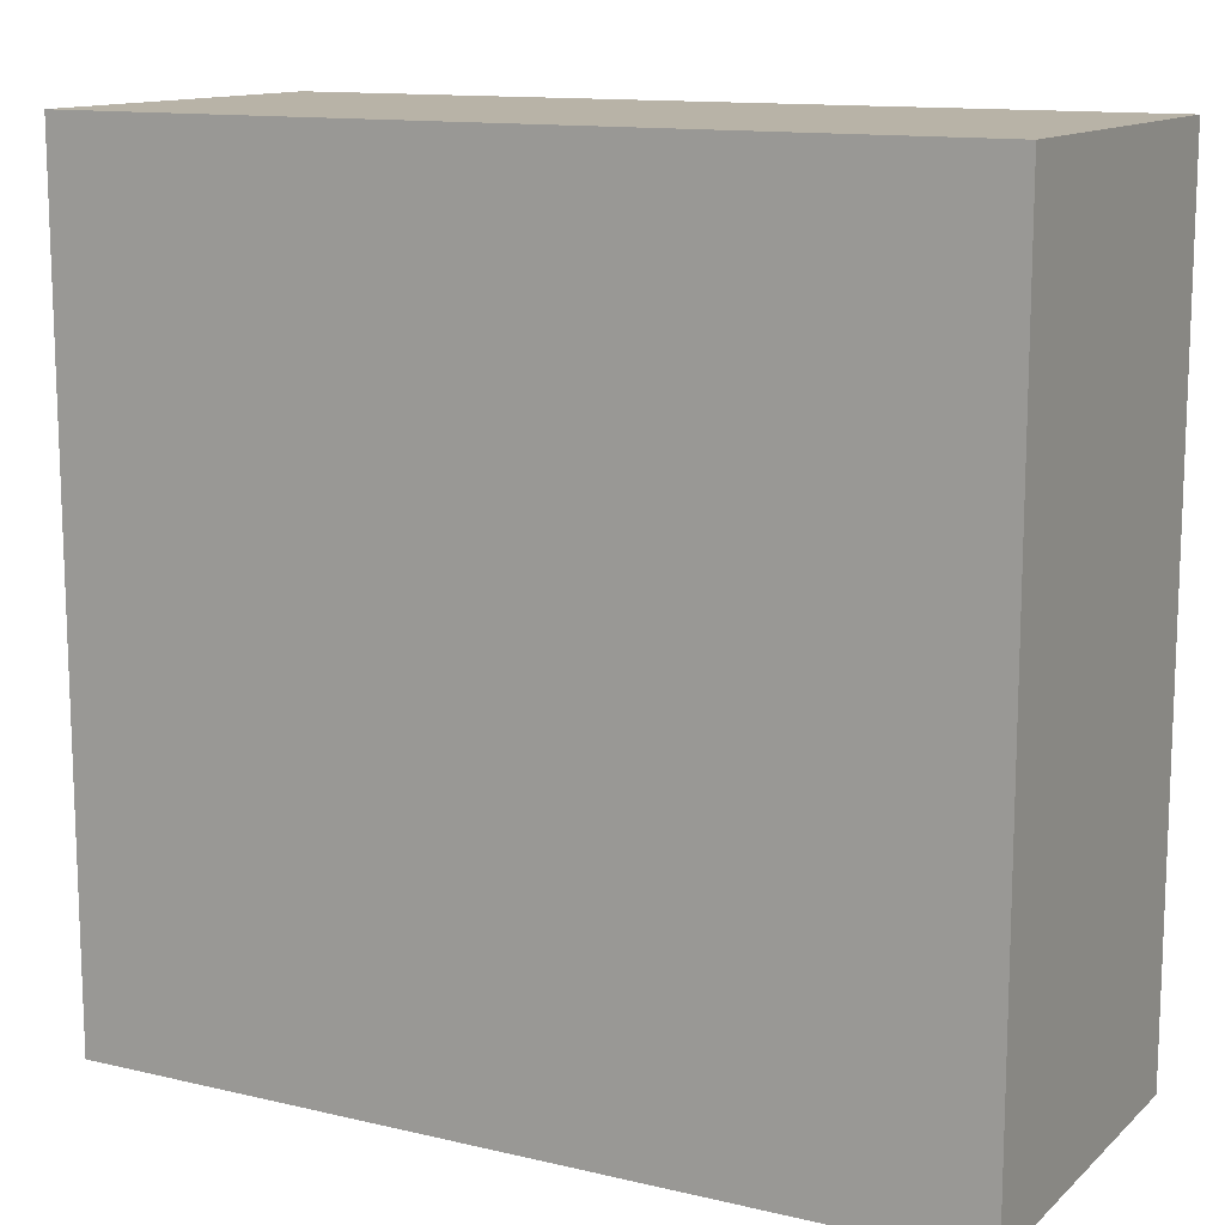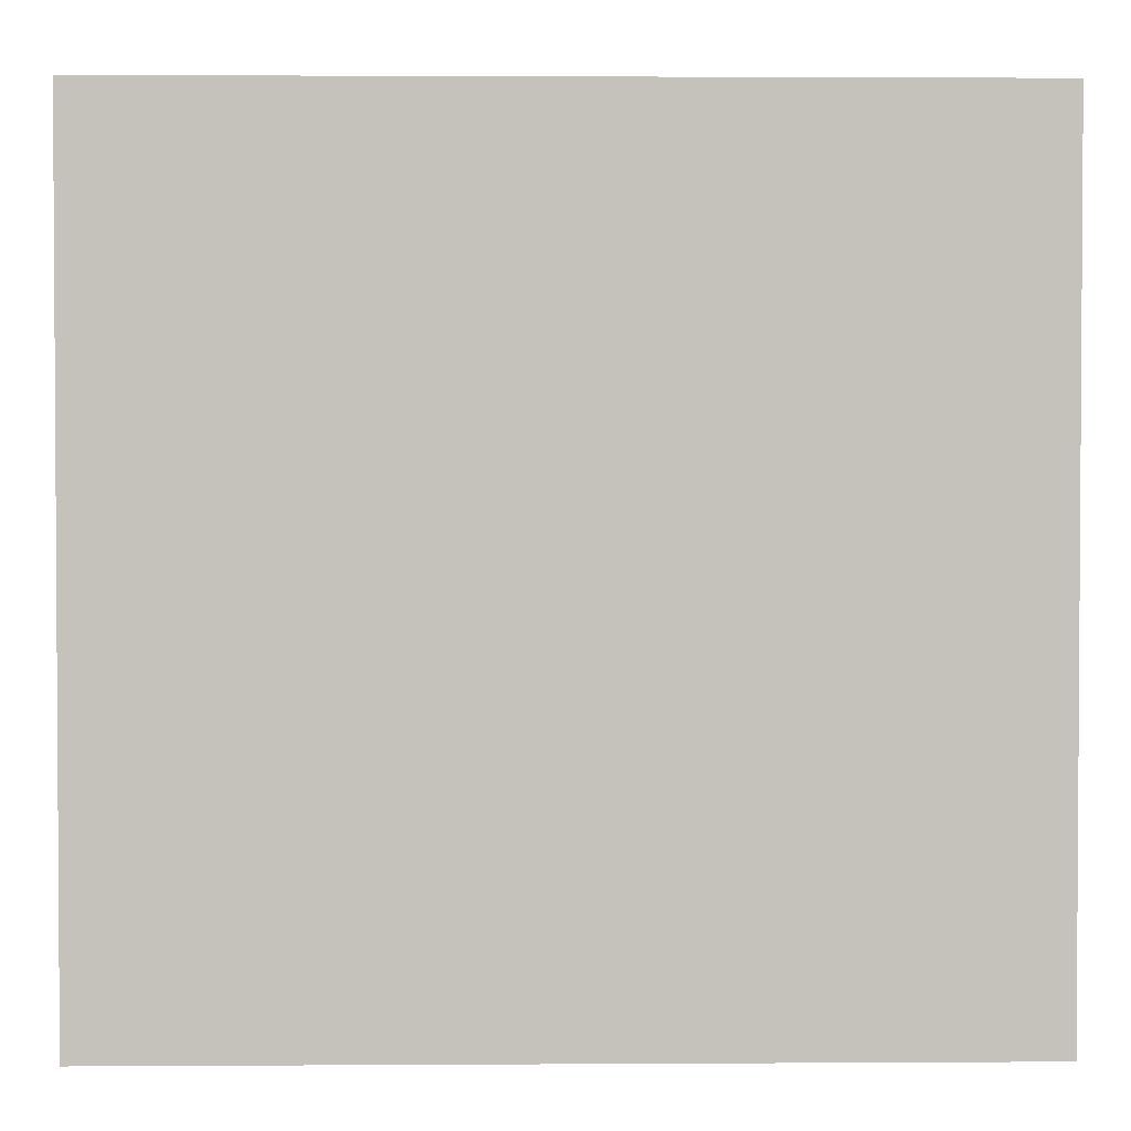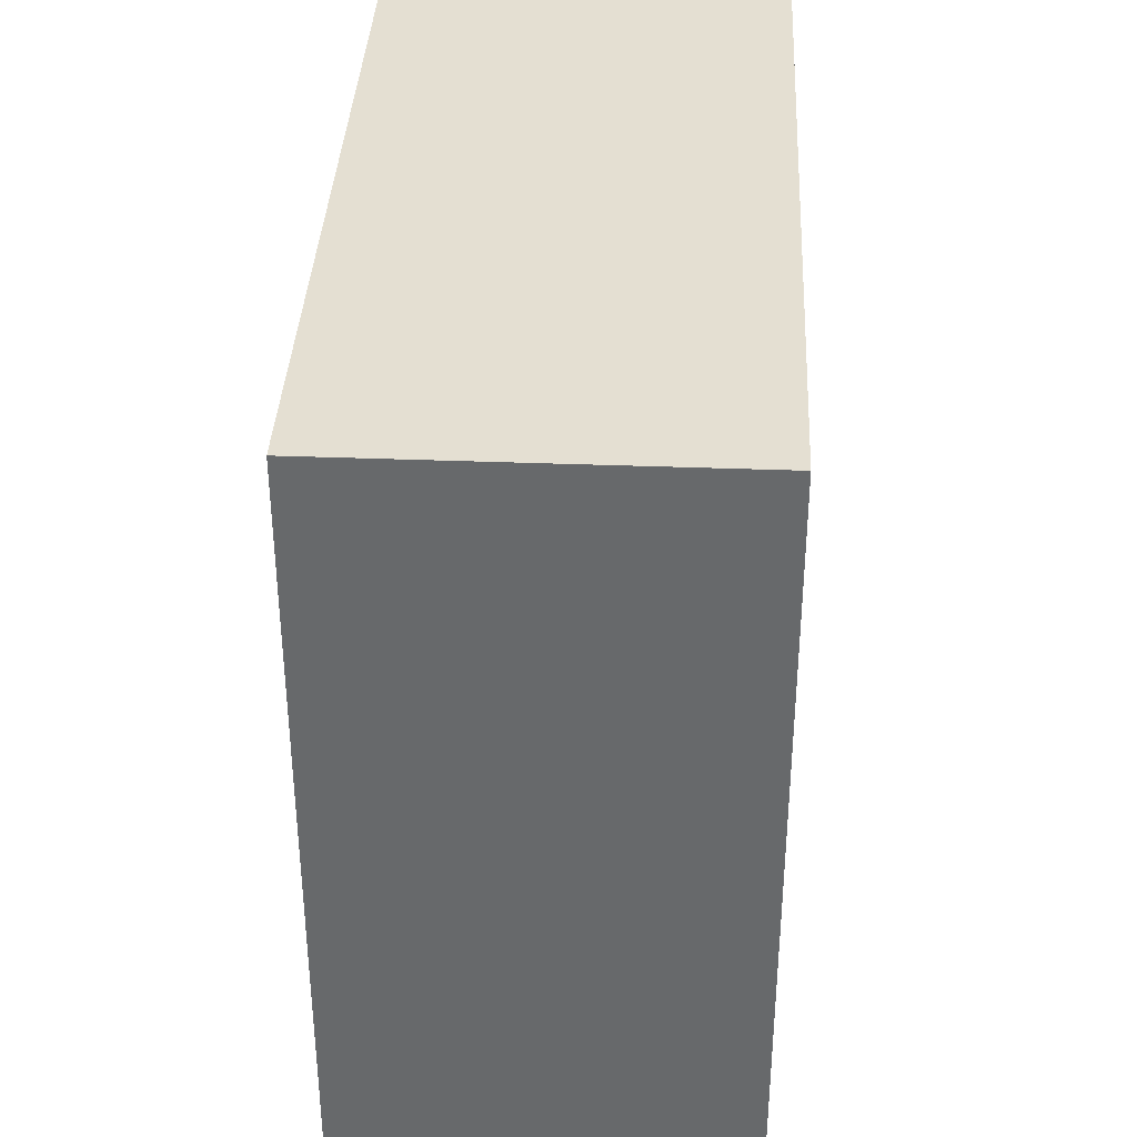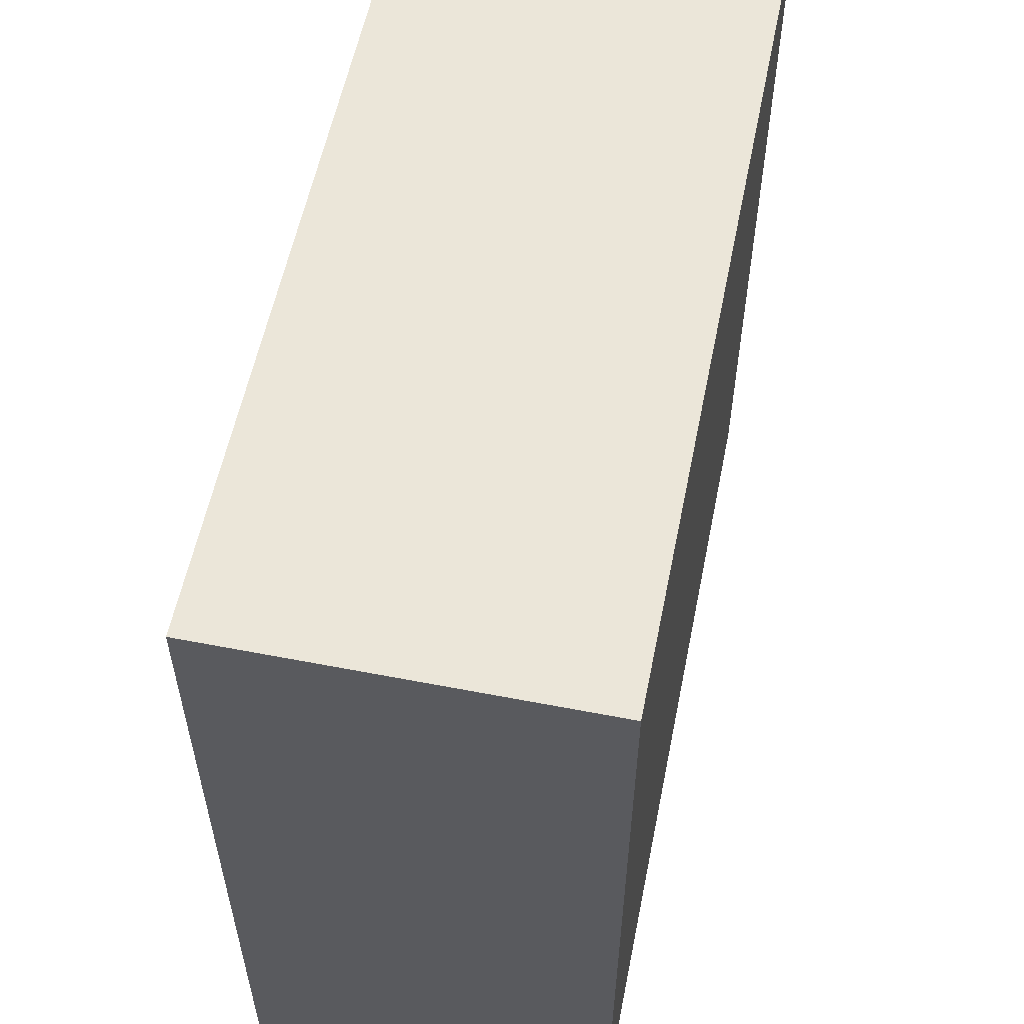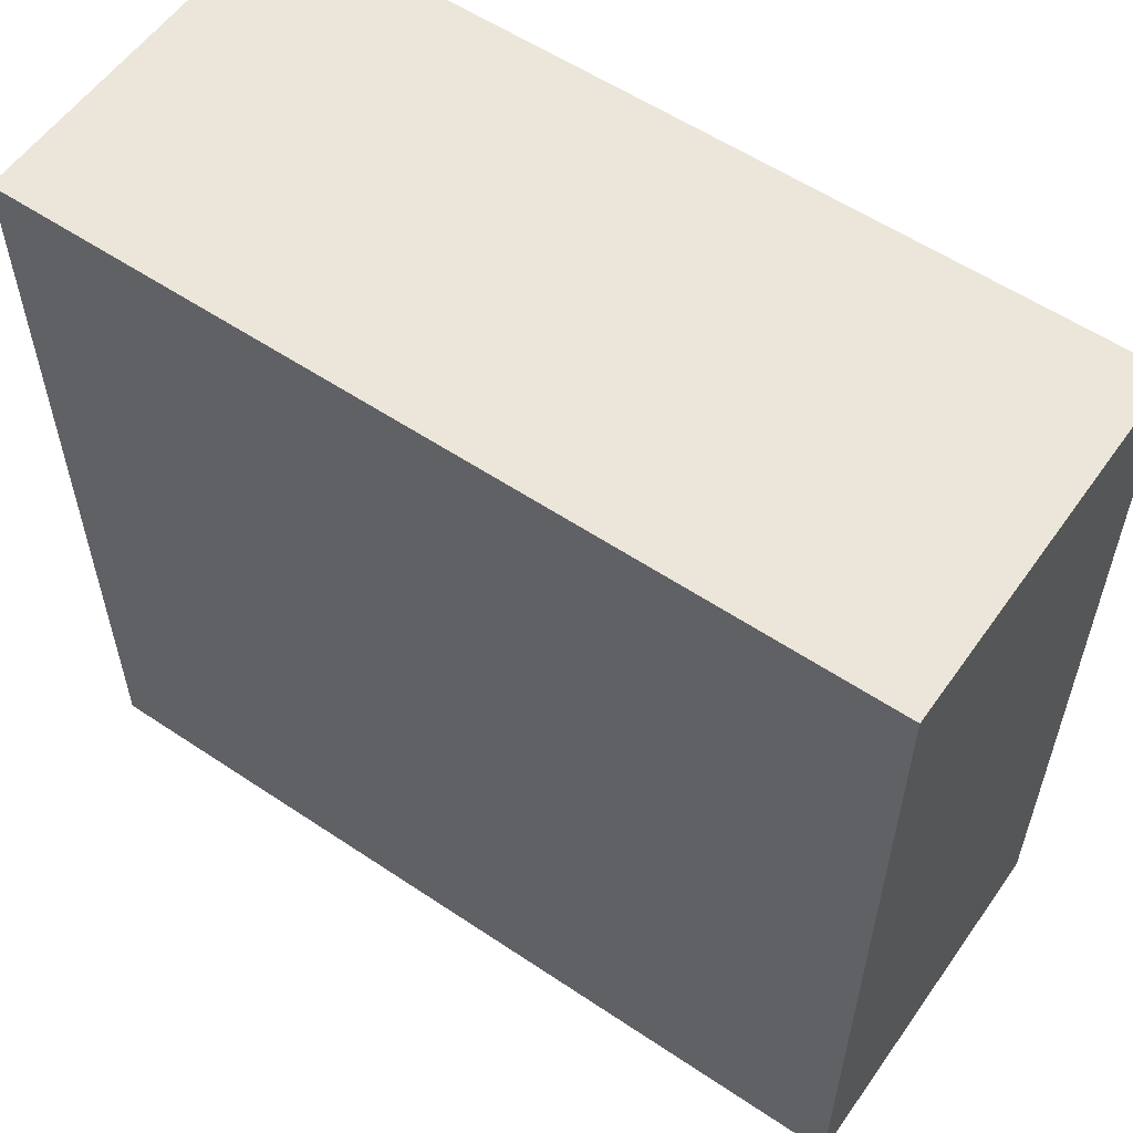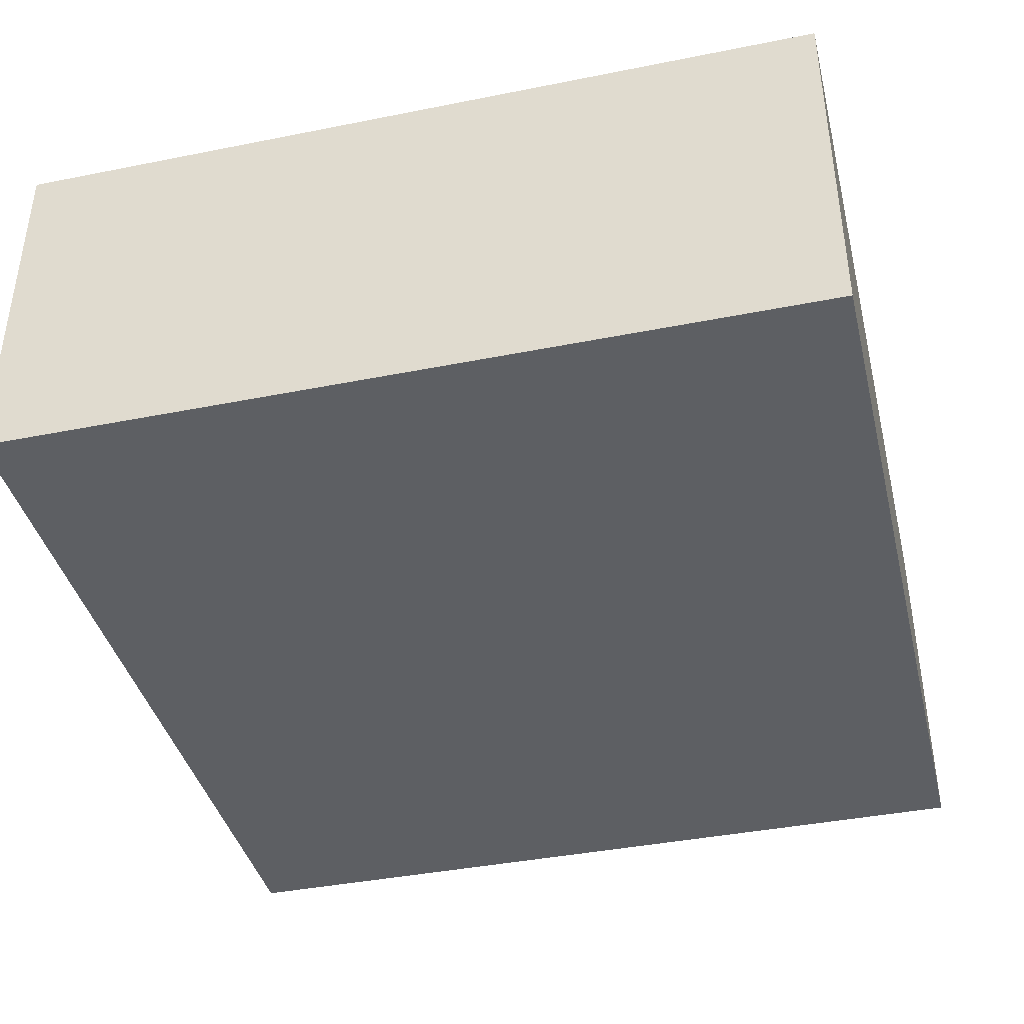
<metadata>
{"format":"obj","ext":"obj","renderer":"f3d","projection":"perspective","resolution":1024,"background":"white","views":[{"elev":12.8,"azim":-151.6,"up":"+Y"},{"elev":2.1,"azim":178.8,"up":"+Y"},{"elev":37.1,"azim":92.8,"up":"+Y"},{"elev":57.0,"azim":101.4,"up":"+Y"},{"elev":57.1,"azim":34.9,"up":"+Y"},{"elev":-40.2,"azim":103.8,"up":"+Z"}]}
</metadata>
<code>
v 0.508 0.254 0
v 0.508 7.61 0
v 8.128 7.61 0
v 8.128 0.254 0
v 0.508 7.61 3.302
v 0.508 0.254 3.302
v 8.128 0.254 3.302
v 8.128 7.61 3.302
v 0.508 7.61 0
v 0.508 0.254 0
v 0.508 0.254 3.302
v 0.508 7.61 3.302
v 0.508 0.254 0
v 8.128 0.254 0
v 8.128 0.254 3.302
v 0.508 0.254 3.302
v 8.128 0.254 0
v 8.128 7.61 0
v 8.128 7.61 3.302
v 8.128 0.254 3.302
v 8.128 7.61 0
v 0.508 7.61 0
v 0.508 7.61 3.302
v 8.128 7.61 3.302
f 2 3 1
f 1 3 4
f 6 7 5
f 5 7 8
f 9 10 12
f 12 10 11
f 13 14 16
f 16 14 15
f 17 18 20
f 20 18 19
f 21 22 24
f 24 22 23

</code>
